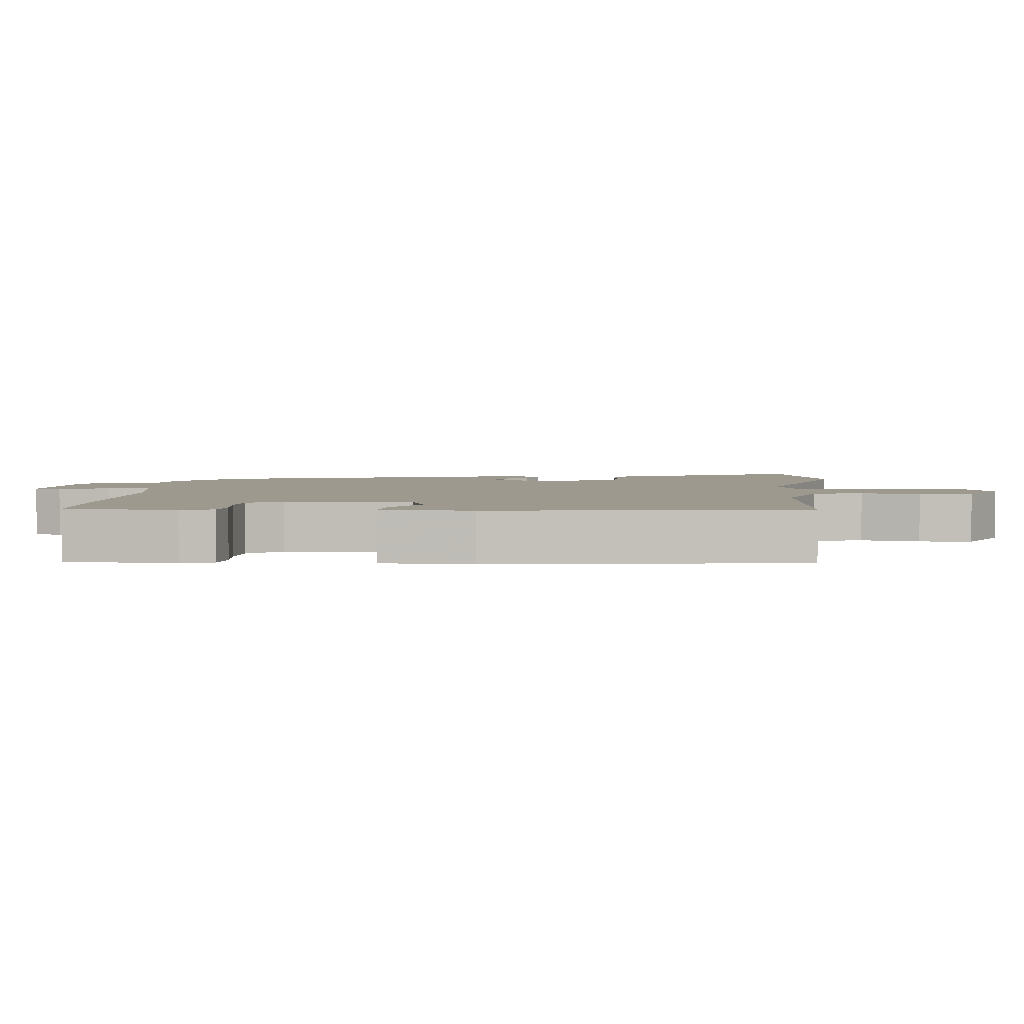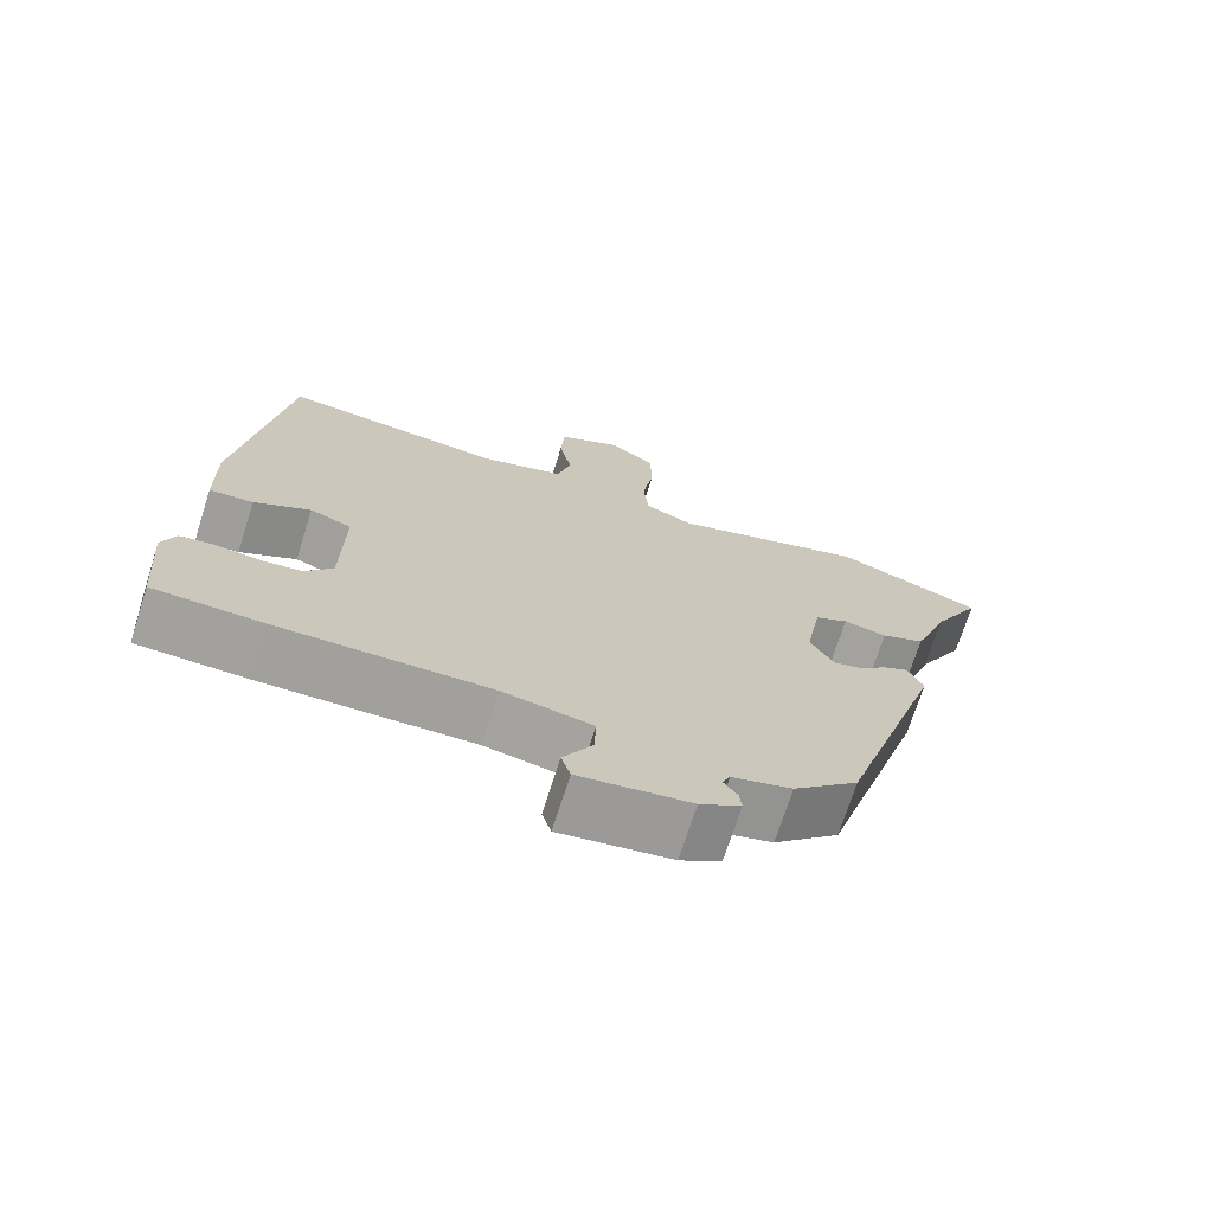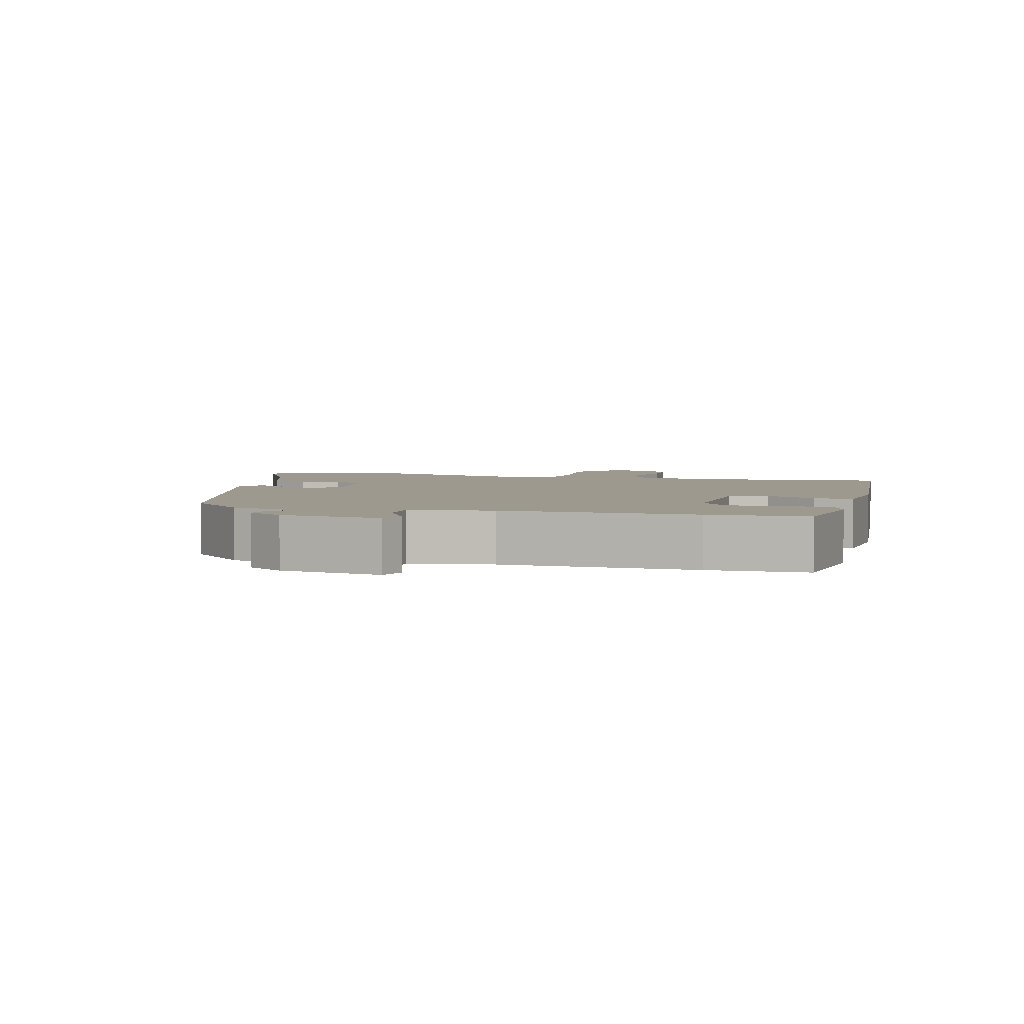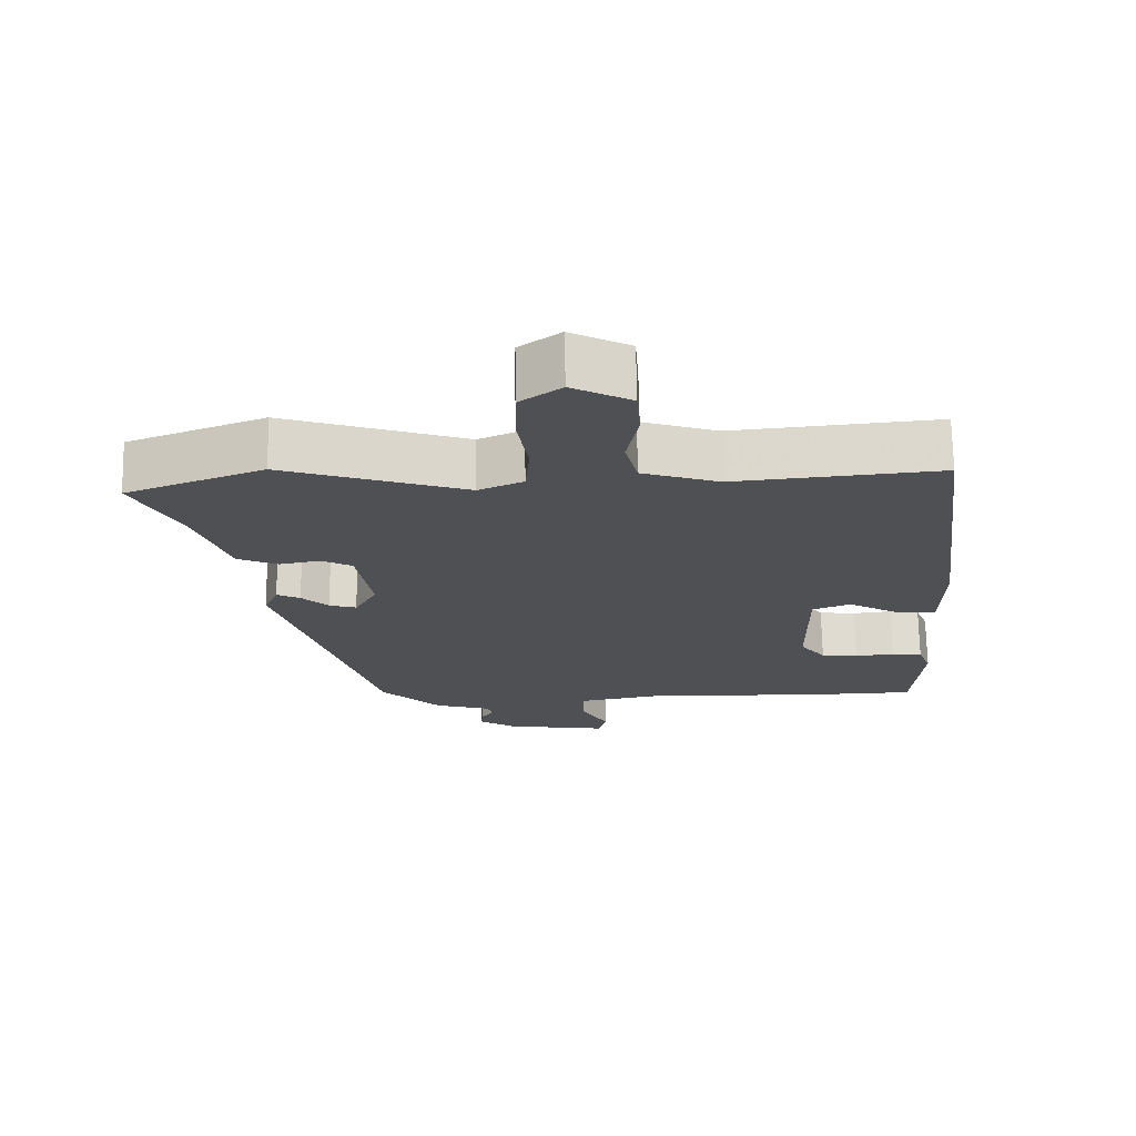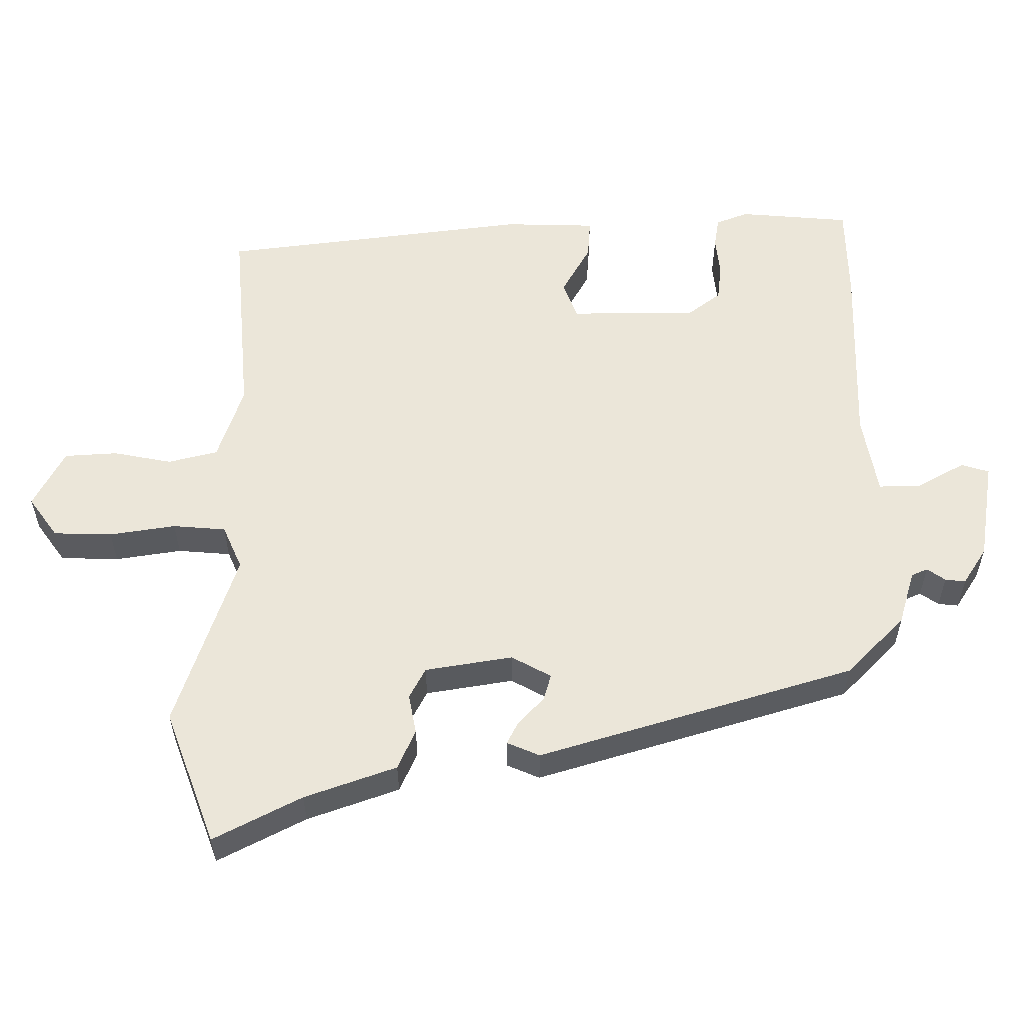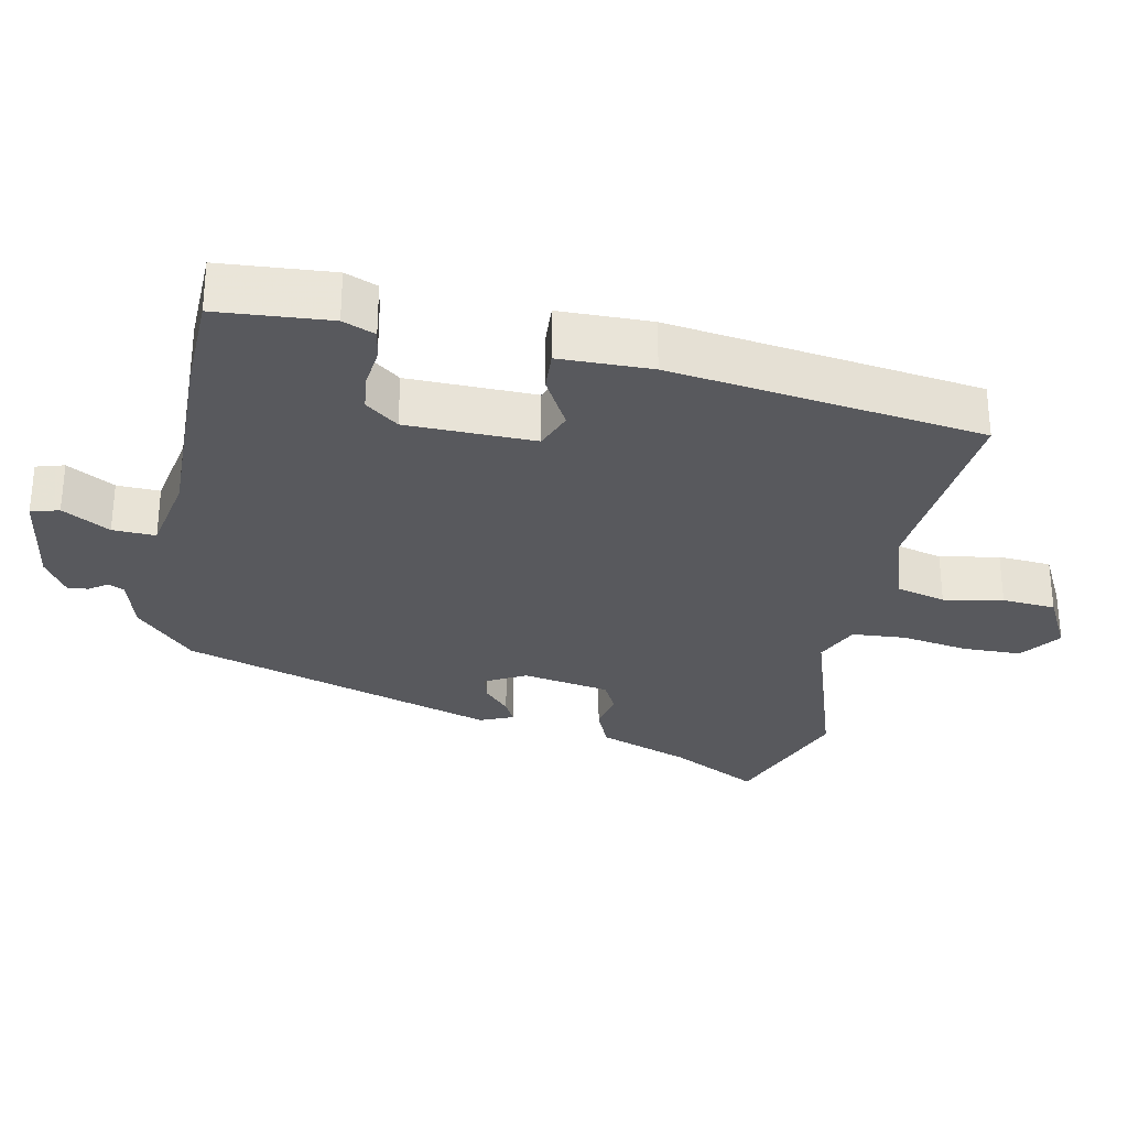
<metadata>
{"format":"obj","ext":"obj","renderer":"f3d","projection":"perspective","resolution":1024,"background":"white","views":[{"elev":3.5,"azim":-84.8,"up":"+Y"},{"elev":-71.9,"azim":-17.7,"up":"+Z"},{"elev":3.4,"azim":-163.4,"up":"+Y"},{"elev":70.7,"azim":178.9,"up":"+Z"},{"elev":56.7,"azim":90.0,"up":"+Y"},{"elev":-29.8,"azim":-101.8,"up":"+Y"}]}
</metadata>
<code>
v -0.393 0.07 -0.502
v -0.533 0.07 -0.499
v -0.546 0.07 -0.339
v -0.528 0.07 -0.293
v -0.484 0.07 -0.286
v -0.428 0.07 -0.292
v -0.375 0.07 -0.286
v -0.339 0.07 -0.239
v -0.337 0.07 -0.057
v -0.391 0.07 -0.036
v -0.464 0.07 -0.077
v -0.521 0.07 -0.081
v -0.524 0.07 0.05
v -0.466 0.07 0.494
v -0.175 0.07 0.468
v -0.066 0.07 0.504
v -0.048 0.07 0.575
v -0.064 0.07 0.659
v -0.059 0.07 0.735
v 0.025 0.07 0.779
v 0.083 0.07 0.737
v 0.085 0.07 0.653
v 0.07 0.07 0.558
v 0.076 0.07 0.482
v 0.139 0.07 0.454
v 0.396 0.07 0.539
v 0.589 0.07 0.466
v 0.524 0.07 0.341
v 0.477 0.07 0.21
v 0.42 0.07 0.185
v 0.363 0.07 0.196
v 0.319 0.07 0.173
v 0.298 0.07 0.048
v 0.329 0.07 -0.009
v 0.367 0.07 0.002
v 0.405 0.07 0.038
v 0.438 0.07 0.055
v 0.458 0.07 0.008
v 0.32 0.07 -0.443
v 0.235 0.07 -0.526
v 0.157 0.07 -0.549
v 0.147 0.07 -0.572
v 0.165 0.07 -0.598
v 0.168 0.07 -0.627
v 0.115 0.07 -0.661
v -0.03 0.07 -0.684
v -0.042 0.07 -0.644
v -0.004 0.07 -0.576
v -0.002 0.07 -0.515
v -0.118 0.07 -0.494
v -0.393 0 -0.502
v -0.533 0 -0.499
v -0.546 0 -0.339
v -0.528 0 -0.293
v -0.484 0 -0.286
v -0.428 0 -0.292
v -0.375 0 -0.286
v -0.339 0 -0.239
v -0.337 0 -0.057
v -0.391 0 -0.036
v -0.464 0 -0.077
v -0.521 0 -0.081
v -0.524 0 0.05
v -0.466 0 0.494
v -0.175 0 0.468
v -0.066 0 0.504
v -0.048 0 0.575
v -0.064 0 0.659
v -0.059 0 0.735
v 0.025 0 0.779
v 0.083 0 0.737
v 0.085 0 0.653
v 0.07 0 0.558
v 0.076 0 0.482
v 0.139 0 0.454
v 0.396 0 0.539
v 0.589 0 0.466
v 0.524 0 0.341
v 0.477 0 0.21
v 0.42 0 0.185
v 0.363 0 0.196
v 0.319 0 0.173
v 0.298 0 0.048
v 0.329 0 -0.009
v 0.367 0 0.002
v 0.405 0 0.038
v 0.438 0 0.055
v 0.458 0 0.008
v 0.32 0 -0.443
v 0.235 0 -0.526
v 0.157 0 -0.549
v 0.147 0 -0.572
v 0.165 0 -0.598
v 0.168 0 -0.627
v 0.115 0 -0.661
v -0.03 0 -0.684
v -0.042 0 -0.644
v -0.004 0 -0.576
v -0.002 0 -0.515
v -0.118 0 -0.494
f 46 47 48
f 45 46 48
f 44 45 48
f 43 44 48
f 42 43 48
f 41 42 48 49
f 40 41 49
f 39 40 49
f 38 39 49
f 37 38 49
f 36 37 49
f 35 36 49
f 34 35 49 50
f 28 29 30 31
f 28 31 32
f 27 28 32
f 26 27 32
f 25 26 32
f 24 25 32 33
f 21 22 23
f 20 21 23
f 19 20 23
f 18 19 23
f 17 18 23
f 16 17 23 24
f 15 16 24 33
f 13 14 15
f 12 13 15
f 11 12 15
f 10 11 15
f 15 33 34
f 10 15 34
f 9 10 34
f 4 5 6
f 3 4 6
f 2 3 6
f 1 2 6
f 50 1 6
f 50 6 7
f 8 9 34 50
f 7 8 50
f 98 97 96
f 98 96 95
f 98 95 94
f 98 94 93
f 98 93 92
f 99 98 92 91
f 99 91 90
f 99 90 89
f 99 89 88
f 99 88 87
f 99 87 86
f 99 86 85
f 100 99 85 84
f 81 80 79 78
f 82 81 78
f 82 78 77
f 82 77 76
f 82 76 75
f 83 82 75 74
f 73 72 71
f 73 71 70
f 73 70 69
f 73 69 68
f 73 68 67
f 74 73 67 66
f 83 74 66 65
f 65 64 63
f 65 63 62
f 65 62 61
f 65 61 60
f 84 83 65
f 84 65 60
f 84 60 59
f 56 55 54
f 56 54 53
f 56 53 52
f 56 52 51
f 56 51 100
f 57 56 100
f 100 84 59 58
f 100 58 57
f 1 51 52 2
f 2 52 53 3
f 3 53 54 4
f 4 54 55 5
f 5 55 56 6
f 6 56 57 7
f 7 57 58 8
f 8 58 59 9
f 9 59 60 10
f 10 60 61 11
f 11 61 62 12
f 12 62 63 13
f 13 63 64 14
f 14 64 65 15
f 15 65 66 16
f 16 66 67 17
f 17 67 68 18
f 18 68 69 19
f 19 69 70 20
f 20 70 71 21
f 21 71 72 22
f 22 72 73 23
f 23 73 74 24
f 24 74 75 25
f 25 75 76 26
f 26 76 77 27
f 27 77 78 28
f 28 78 79 29
f 29 79 80 30
f 30 80 81 31
f 31 81 82 32
f 32 82 83 33
f 33 83 84 34
f 34 84 85 35
f 35 85 86 36
f 36 86 87 37
f 37 87 88 38
f 38 88 89 39
f 39 89 90 40
f 40 90 91 41
f 41 91 92 42
f 42 92 93 43
f 43 93 94 44
f 44 94 95 45
f 45 95 96 46
f 46 96 97 47
f 47 97 98 48
f 48 98 99 49
f 49 99 100 50
f 50 100 51 1

</code>
